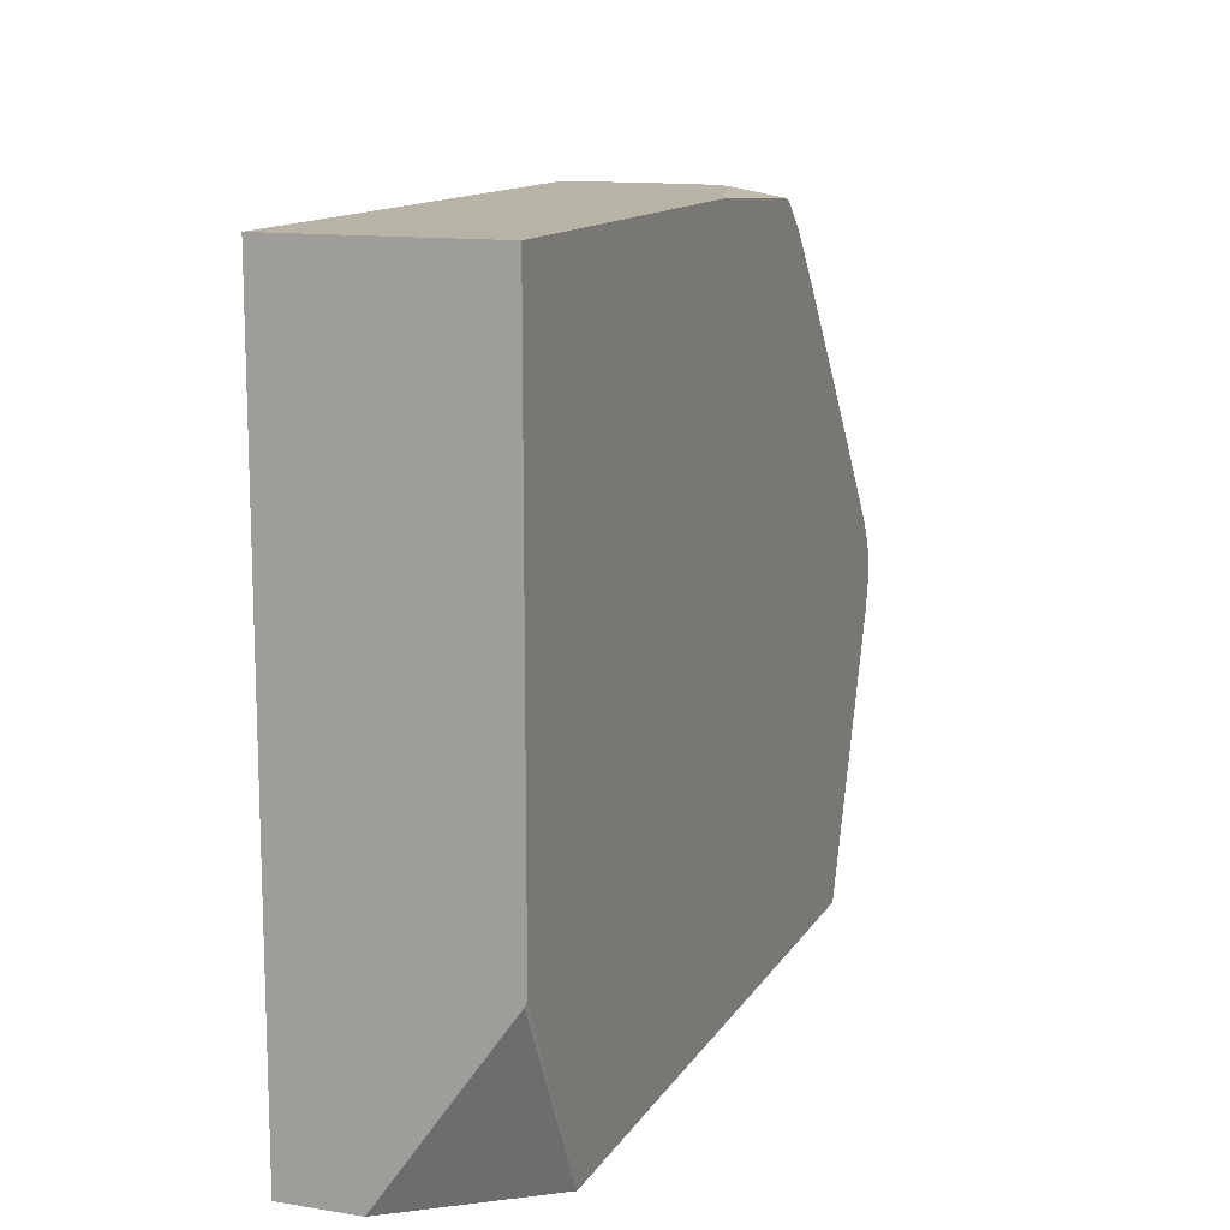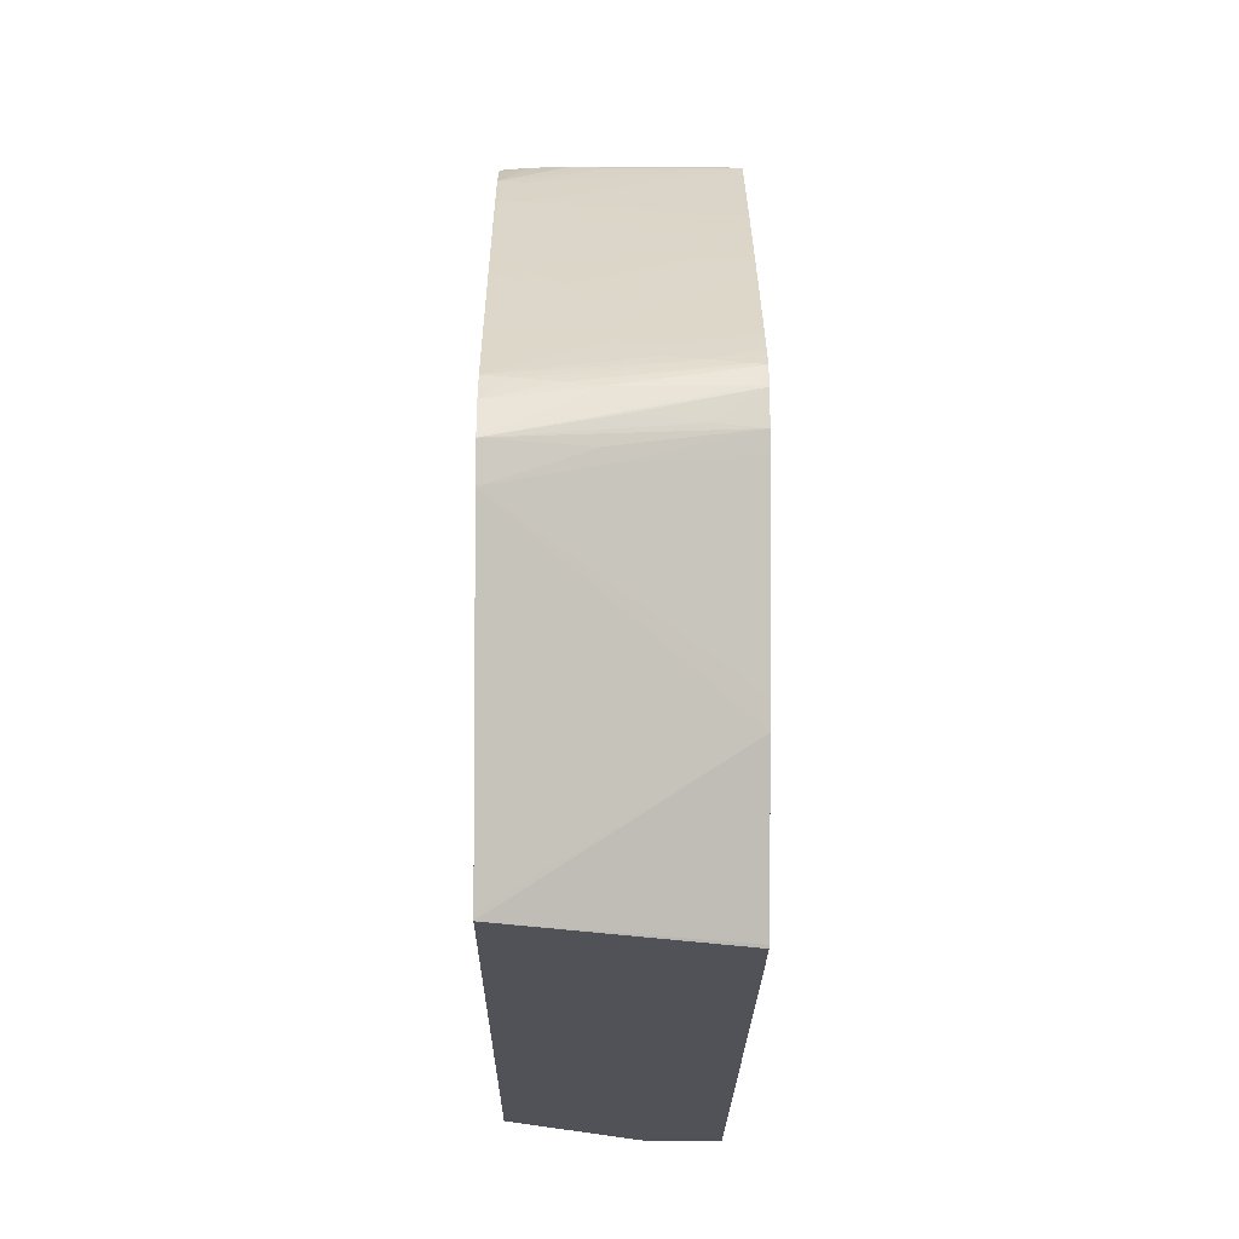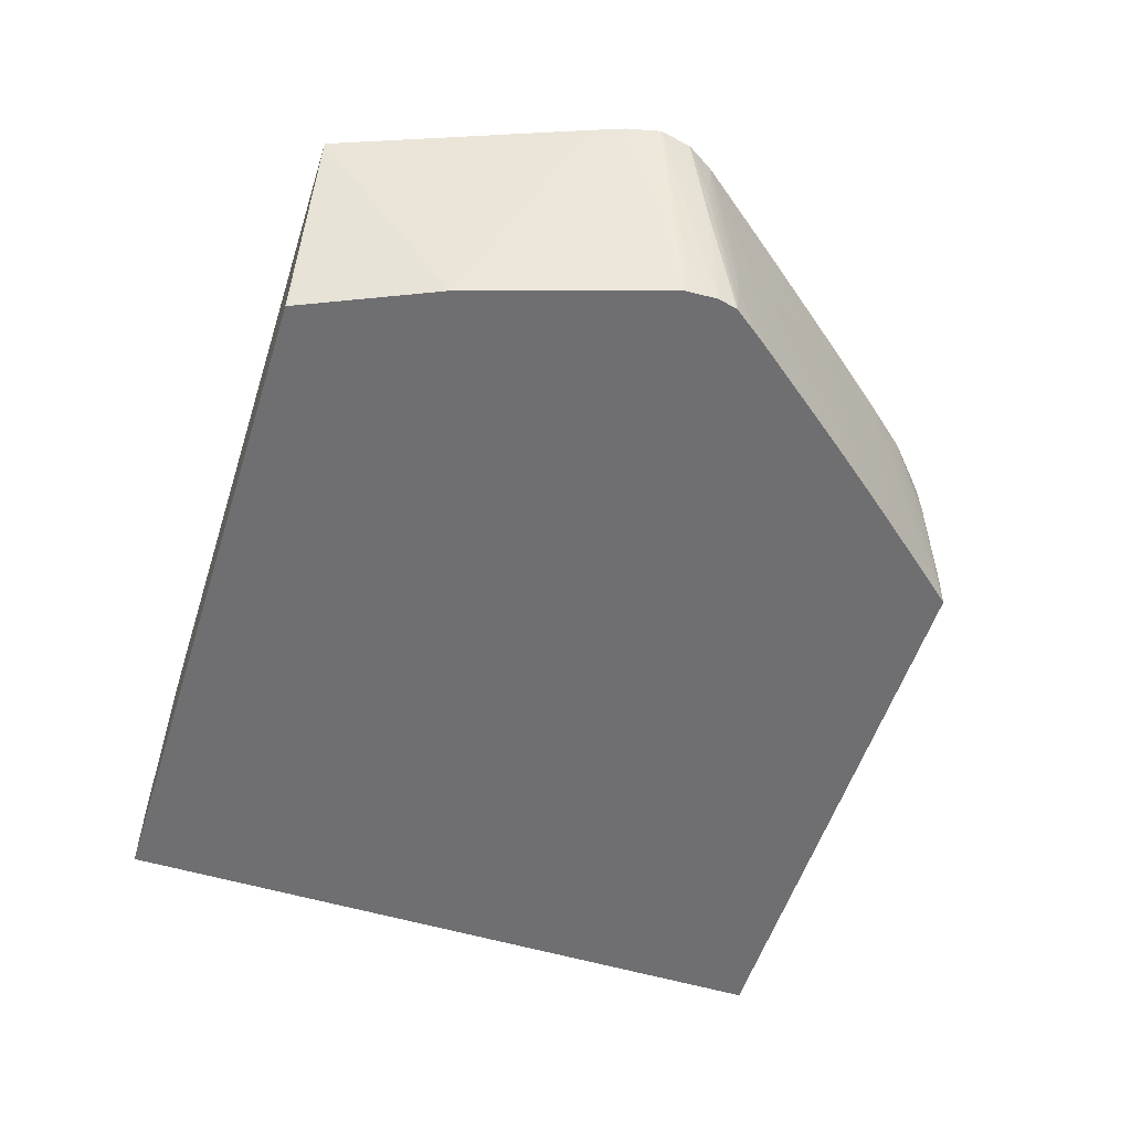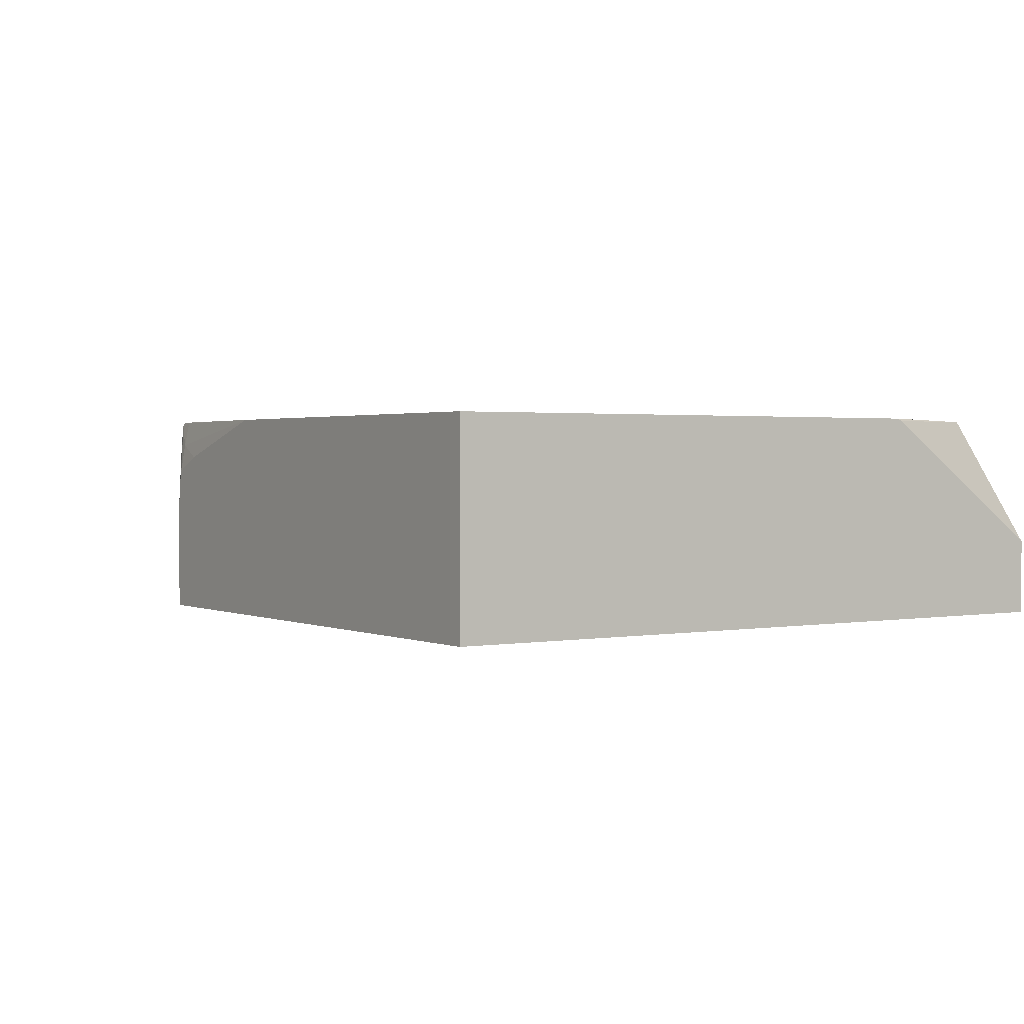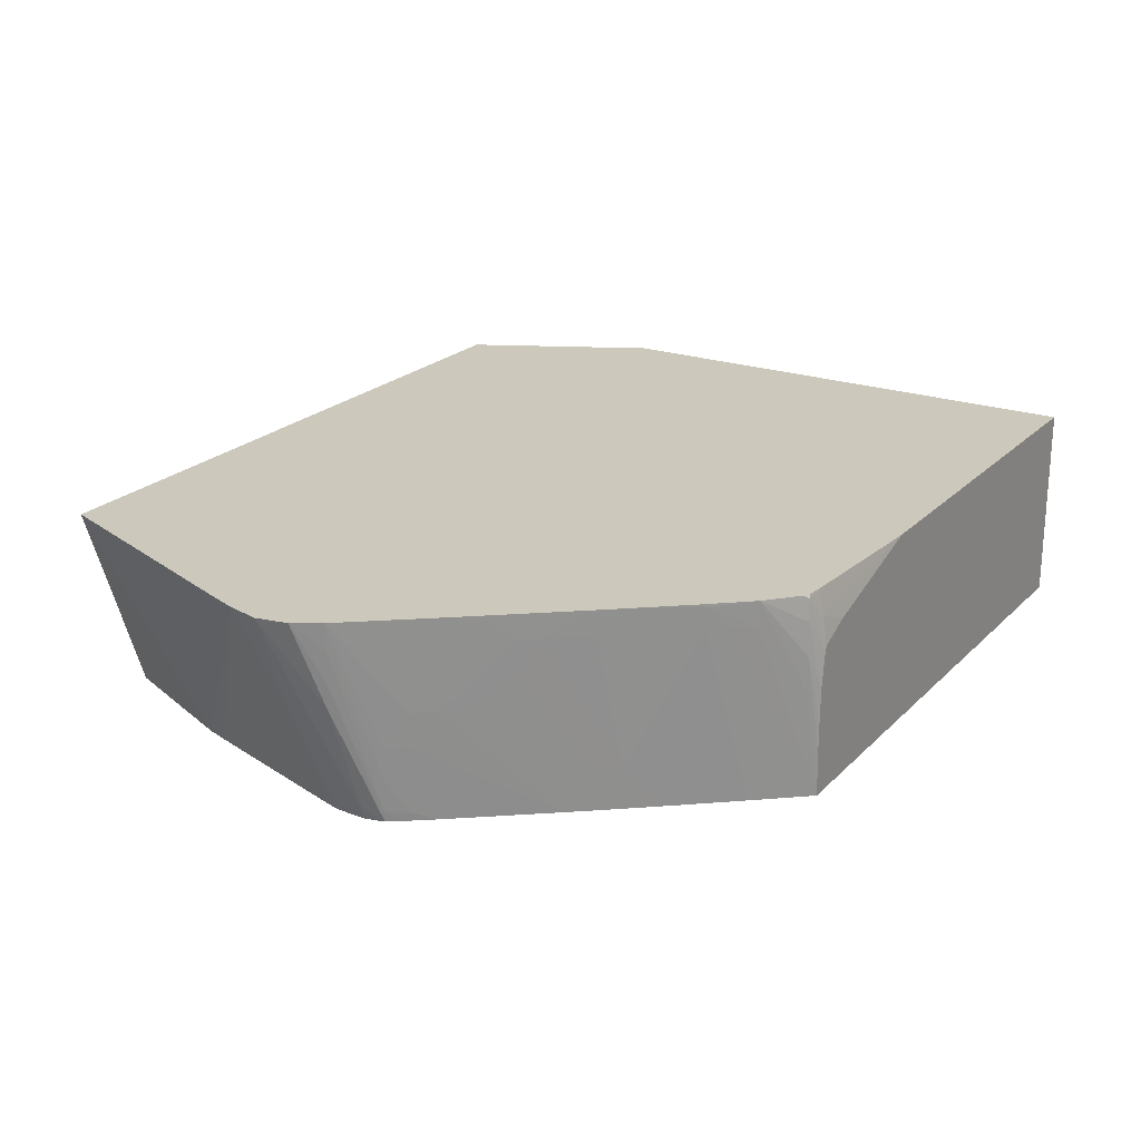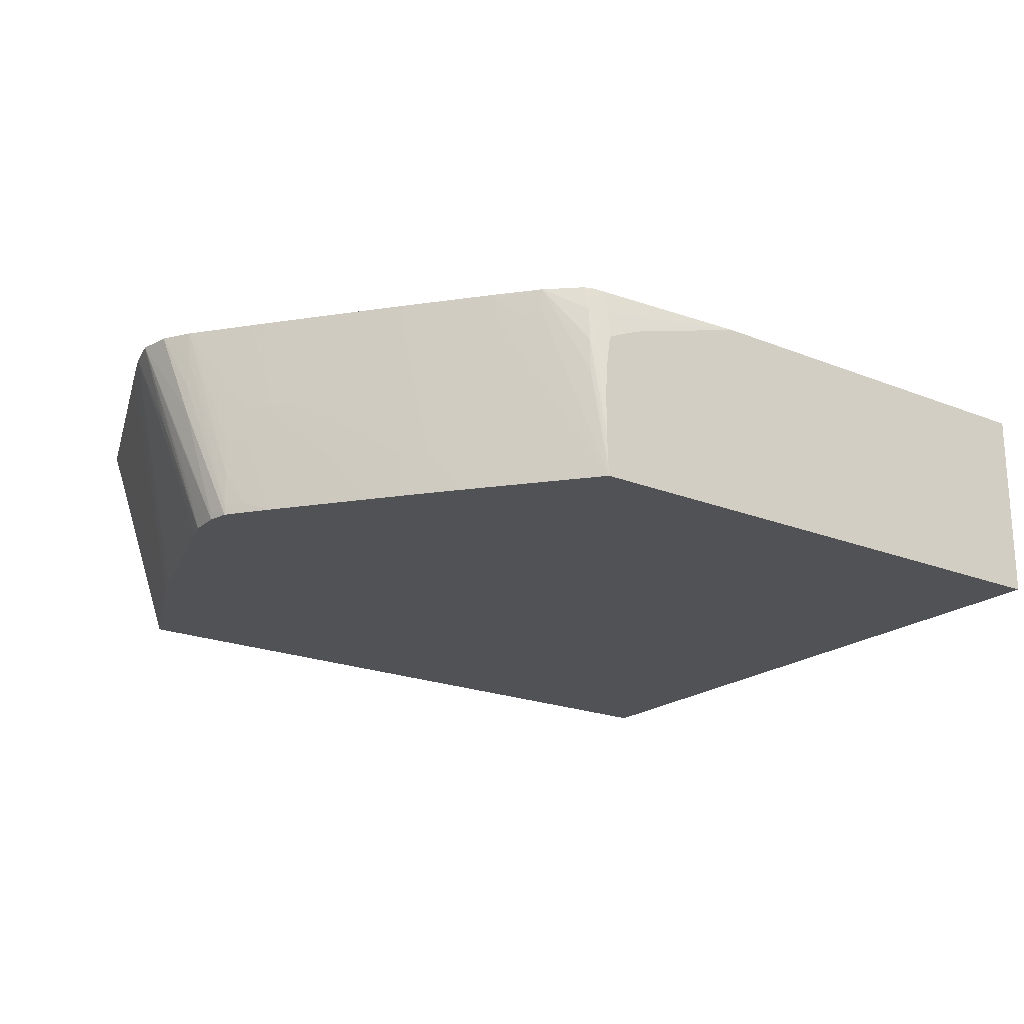
<metadata>
{"format":"obj","ext":"obj","renderer":"f3d","projection":"perspective","resolution":1024,"background":"white","views":[{"elev":12.8,"azim":110.3,"up":"+Z"},{"elev":-21.6,"azim":-90.6,"up":"+Z"},{"elev":-54.7,"azim":-107.6,"up":"+Y"},{"elev":1.5,"azim":56.4,"up":"+Y"},{"elev":22.1,"azim":-58.6,"up":"+Y"},{"elev":-20.7,"azim":-35.9,"up":"+Y"}]}
</metadata>
<code>
v -0.02131 -0.006667 0.01226
v -0.01921 -0.01264 0.01226
v -0.01925 -0.01264 0.01233
v -0.021 -0.01264 0.01633
v -0.02136 -0.006667 0.01238
v -0.0009339 -0.006667 0.01226
v 0.001817 -0.01264 0.01226
v -0.02123 -0.01264 0.01701
v -0.02434 -0.006667 0.02028
v -0.02396 -0.006667 0.01925
v 0.001817 -0.006667 0.01763
v 0.001817 -0.006737 0.01746
v 0.001817 -0.01043 0.01226
v 0.001817 -0.01264 0.03295
v -0.02273 -0.01264 0.02176
v -0.02364 -0.009471 0.02115
v -0.02381 -0.009196 0.02142
v -0.02457 -0.006667 0.02125
v 0.001817 -0.006667 0.03295
v -0.01549 -0.01264 0.03295
v -0.02289 -0.01264 0.02229
v -0.0237 -0.009819 0.02224
v -0.02293 -0.01264 0.02322
v -0.02299 -0.01235 0.02322
v -0.02376 -0.009168 0.0228
v -0.02423 -0.007412 0.02224
v -0.02439 -0.006667 0.02218
v -0.02326 -0.01136 0.02224
v -0.01056 -0.006667 0.03295
v -0.0155 -0.01235 0.03295
v -0.01588 -0.009389 0.03269
v -0.01686 -0.007412 0.03169
v -0.01733 -0.007412 0.03113
v -0.01776 -0.007412 0.03061
v -0.01669 -0.01264 0.0315
v -0.02291 -0.01264 0.02293
v -0.02279 -0.01264 0.0238
v -0.02381 -0.0084 0.02287
v -0.02387 -0.007412 0.02293
v -0.02391 -0.006667 0.02297
v -0.01532 -0.006667 0.03266
v -0.01532 -0.006691 0.03267
v -0.01532 -0.007412 0.03281
v -0.01433 -0.007803 0.03295
v -0.01553 -0.01136 0.03295
v -0.01591 -0.0084 0.0327
v -0.01687 -0.006667 0.03171
v -0.01779 -0.006761 0.03063
v -0.01771 -0.01264 0.03026
v -0.0171 -0.01264 0.031
v -0.01817 -0.007412 0.03011
v -0.01894 -0.01136 0.02886
v -0.01814 -0.01264 0.02973
v -0.02281 -0.01235 0.02383
v -0.02244 -0.01264 0.02427
v -0.02286 -0.01136 0.02389
v -0.0229 -0.01038 0.02394
v -0.02294 -0.009389 0.02399
v -0.02256 -0.009389 0.02448
v -0.02206 -0.009389 0.02511
v -0.02264 -0.006667 0.02459
v -0.01575 -0.006667 0.03262
v -0.01585 -0.006773 0.03264
v -0.01532 -0.00824 0.03295
v -0.01553 -0.01039 0.03295
v -0.01551 -0.009389 0.03295
v -0.01589 -0.007412 0.03267
v -0.01769 -0.006667 0.03074
v -0.01597 -0.006667 0.03252
v -0.01788 -0.006667 0.03052
v -0.01909 -0.006667 0.02904
v -0.01958 -0.006667 0.02843
v -0.01956 -0.007412 0.0284
v -0.01943 -0.01136 0.02824
v -0.01941 -0.01264 0.02816
v -0.01889 -0.01264 0.02881
v -0.0185 -0.01264 0.0293
v -0.02045 -0.007412 0.0273
v -0.02082 -0.0084 0.02676
v -0.02244 -0.01235 0.02432
v -0.02194 -0.01264 0.02495
v -0.02252 -0.01038 0.02443
v -0.02167 -0.009389 0.0256
v -0.02085 -0.007412 0.0268
v -0.02176 -0.006667 0.02571
v -0.02228 -0.006667 0.02504
v -0.01988 -0.01264 0.02757
v -0.01537 -0.0084 0.03295
v -0.01968 -0.006667 0.02831
v -0.0212 -0.009389 0.02619
v -0.02057 -0.006667 0.0272
v -0.0201 -0.006667 0.02779
v -0.02153 -0.006667 0.02599
f 39 56 40
f 42 63 43
f 40 56 57
f 40 57 58
f 40 58 59
f 40 59 60
f 40 60 61
f 41 62 42
f 42 62 63
f 46 66 67
f 43 64 44
f 45 65 46
f 46 65 66
f 46 67 47
f 47 68 48
f 47 67 69
f 48 68 70
f 39 54 56
f 43 63 64
f 38 54 39
f 31 47 32
f 37 54 38
f 25 27 26
f 25 37 38
f 27 38 39
f 27 39 40
f 29 41 42
f 29 42 43
f 29 43 44
f 30 45 46
f 30 46 31
f 37 55 54
f 31 46 47
f 32 47 48
f 32 48 33
f 33 48 34
f 34 49 50
f 34 50 35
f 34 48 51
f 34 51 52
f 34 52 53
f 34 53 49
f 48 70 71
f 48 71 51
f 55 81 80
f 51 72 73
f 63 67 88
f 63 88 64
f 63 69 67
f 66 88 67
f 72 89 73
f 73 89 78
f 74 79 90
f 74 90 83
f 74 83 75
f 75 83 87
f 78 91 84
f 78 84 79
f 78 89 92
f 78 92 91
f 79 83 90
f 81 87 82
f 84 91 93
f 84 93 85
f 25 38 27
f 62 69 63
f 60 87 83
f 60 82 87
f 60 86 61
f 51 73 52
f 52 74 75
f 52 75 76
f 52 76 77
f 52 77 53
f 52 73 78
f 52 78 79
f 52 79 74
f 54 55 80
f 51 71 72
f 54 80 56
f 56 81 82
f 56 82 57
f 57 82 59
f 57 59 58
f 59 82 60
f 60 83 79
f 60 79 84
f 60 84 85
f 60 85 86
f 56 80 81
f 24 37 25
f 1 85 93
f 23 37 24
f 1 29 19
f 1 19 11
f 1 11 6
f 1 6 13
f 1 13 7
f 1 7 2
f 2 7 14
f 2 14 20
f 2 20 35
f 2 35 50
f 2 50 49
f 2 49 53
f 2 53 77
f 2 77 76
f 2 76 75
f 2 75 87
f 2 87 81
f 2 81 55
f 2 55 37
f 1 41 29
f 2 37 23
f 1 62 41
f 1 47 69
f 23 28 36
f 1 2 3
f 1 3 4
f 1 4 5
f 1 5 10
f 1 10 9
f 1 9 18
f 1 18 27
f 1 27 40
f 1 40 61
f 1 61 86
f 1 86 85
f 1 93 91
f 1 91 92
f 1 92 89
f 1 72 71
f 1 71 70
f 1 70 68
f 1 68 47
f 1 69 62
f 2 23 36
f 1 89 72
f 2 21 15
f 14 45 30
f 14 30 20
f 15 21 16
f 16 21 17
f 17 21 18
f 18 22 23
f 18 23 24
f 18 24 25
f 18 25 26
f 18 21 28
f 18 28 22
f 20 30 31
f 20 31 32
f 20 32 33
f 20 33 34
f 20 34 35
f 21 36 28
f 2 36 21
f 22 28 23
f 14 65 45
f 14 66 65
f 18 26 27
f 14 64 88
f 2 8 4
f 14 88 66
f 2 4 3
f 4 8 9
f 4 9 10
f 4 10 5
f 2 15 8
f 6 12 13
f 7 13 12
f 7 12 11
f 6 11 12
f 7 19 14
f 8 15 16
f 8 16 9
f 9 16 17
f 9 17 18
f 14 19 29
f 14 44 64
f 7 11 19
f 14 29 44

</code>
